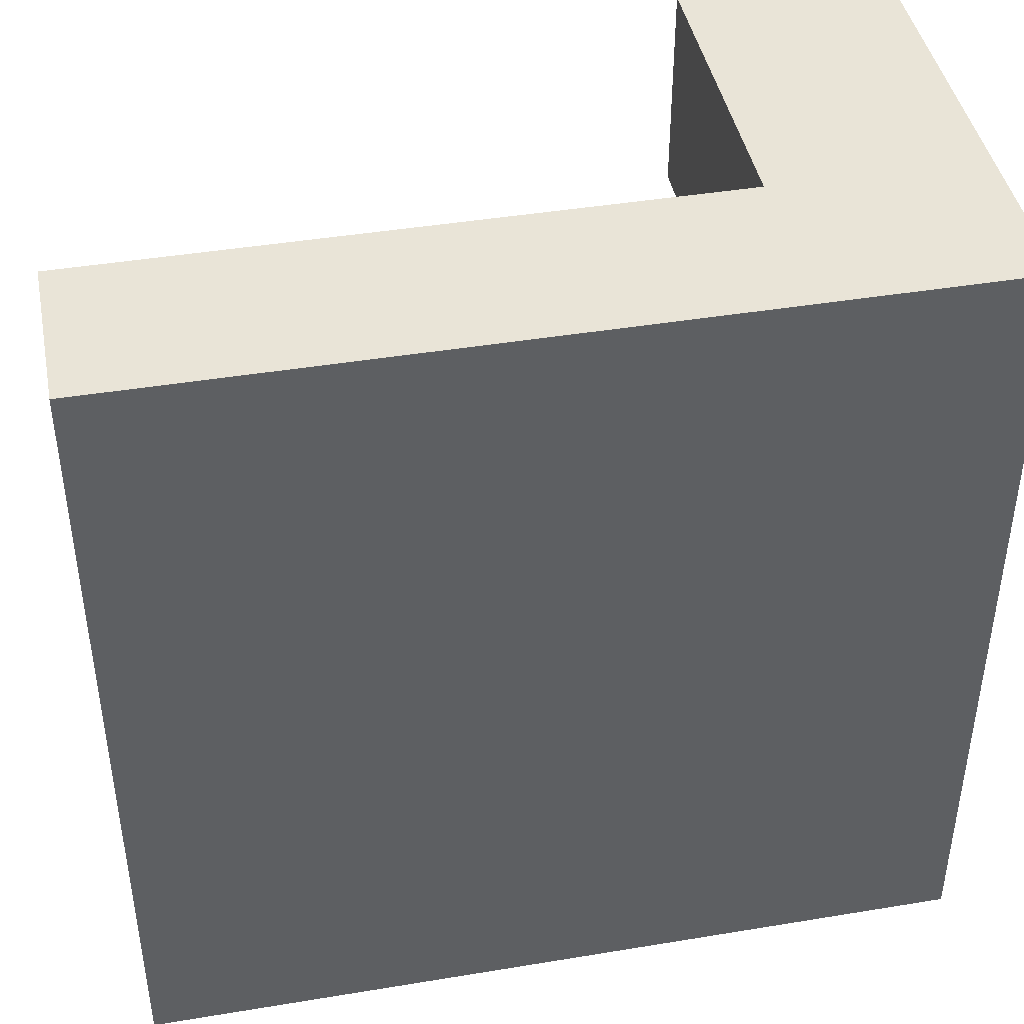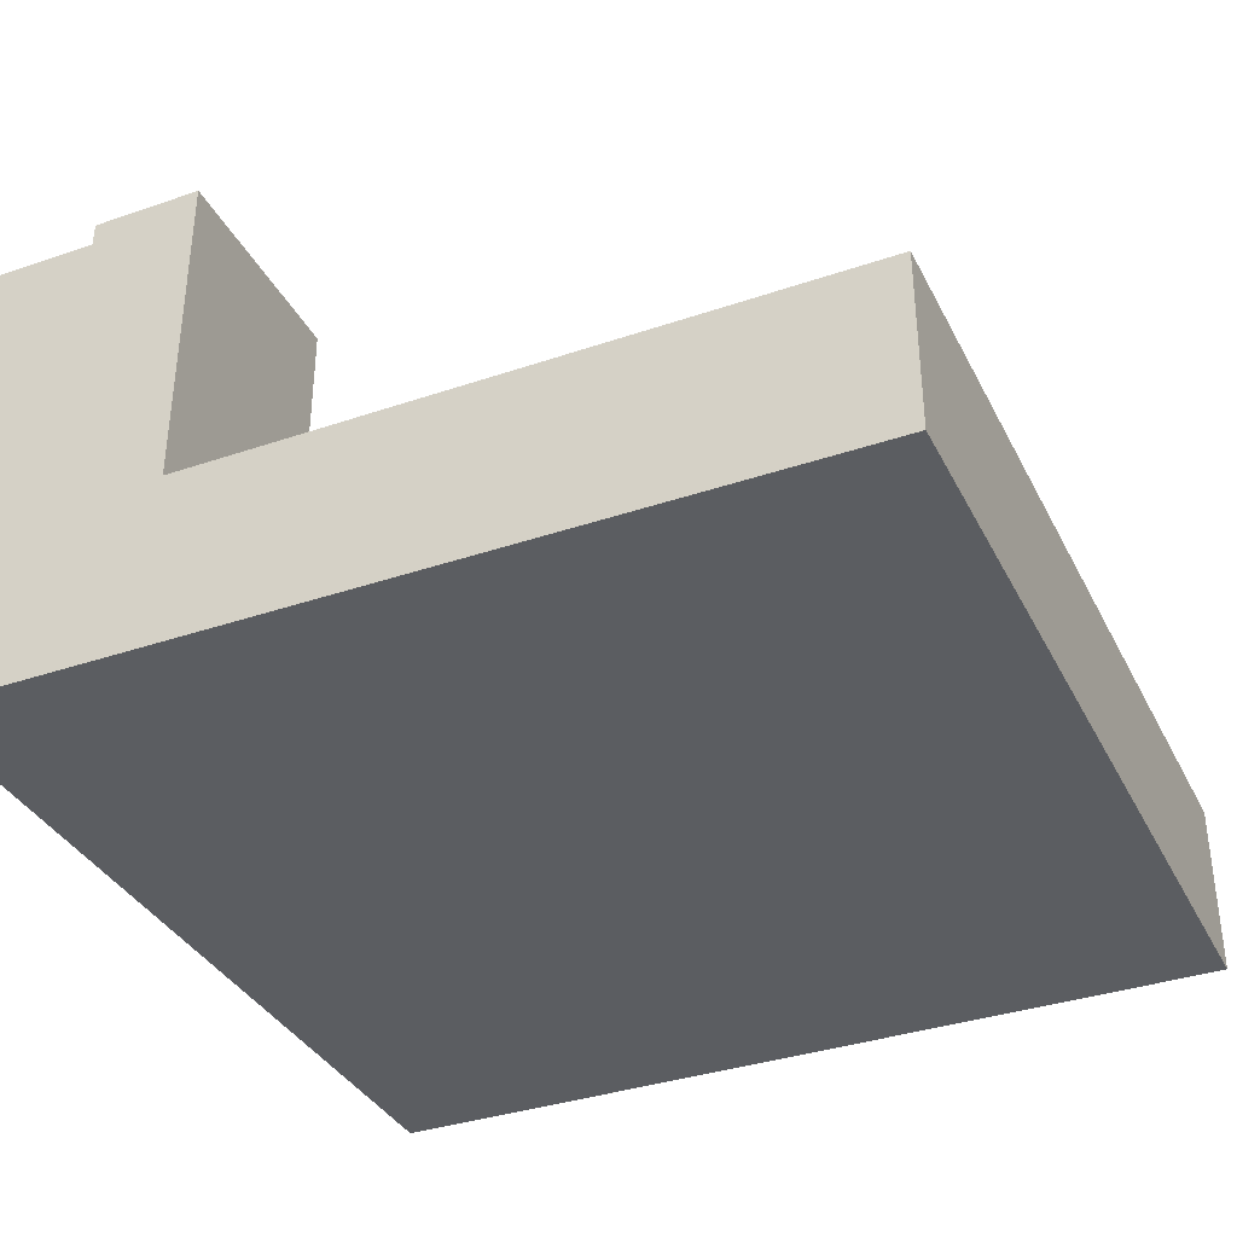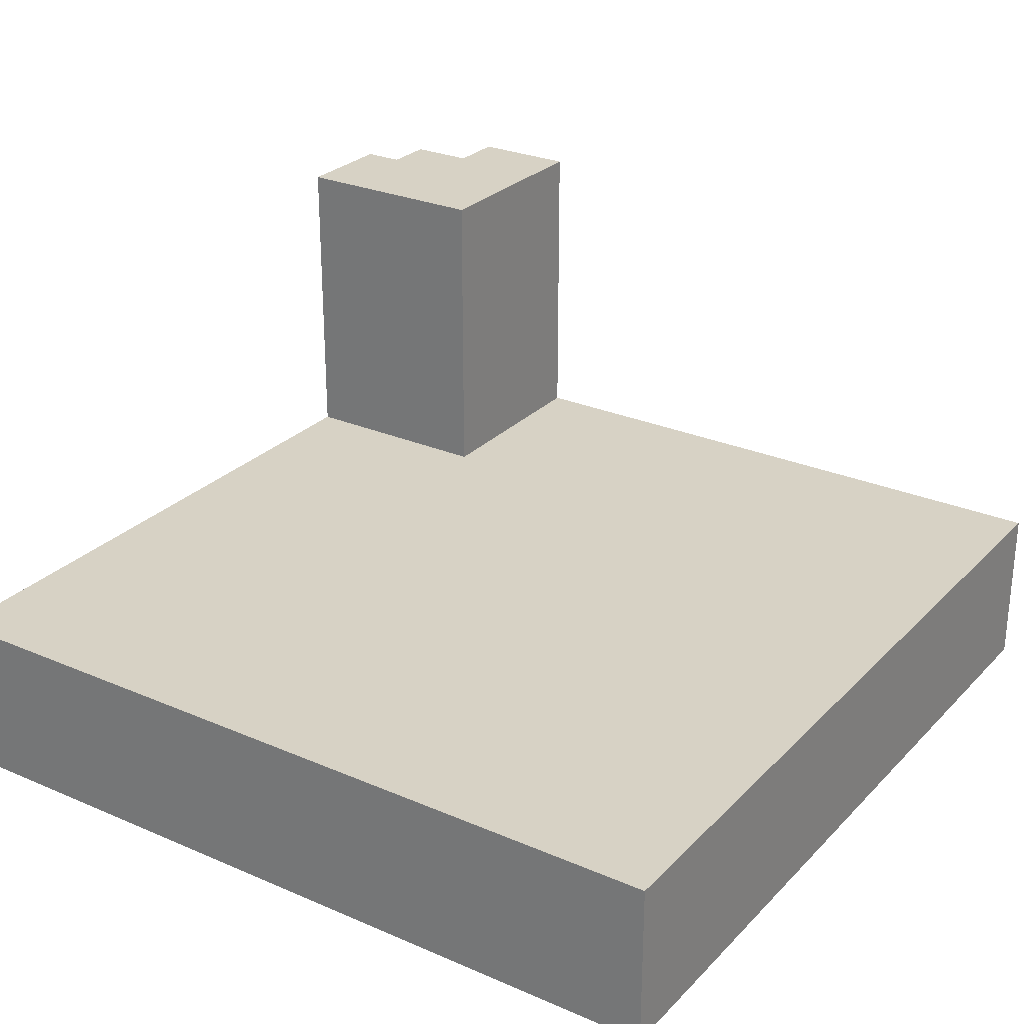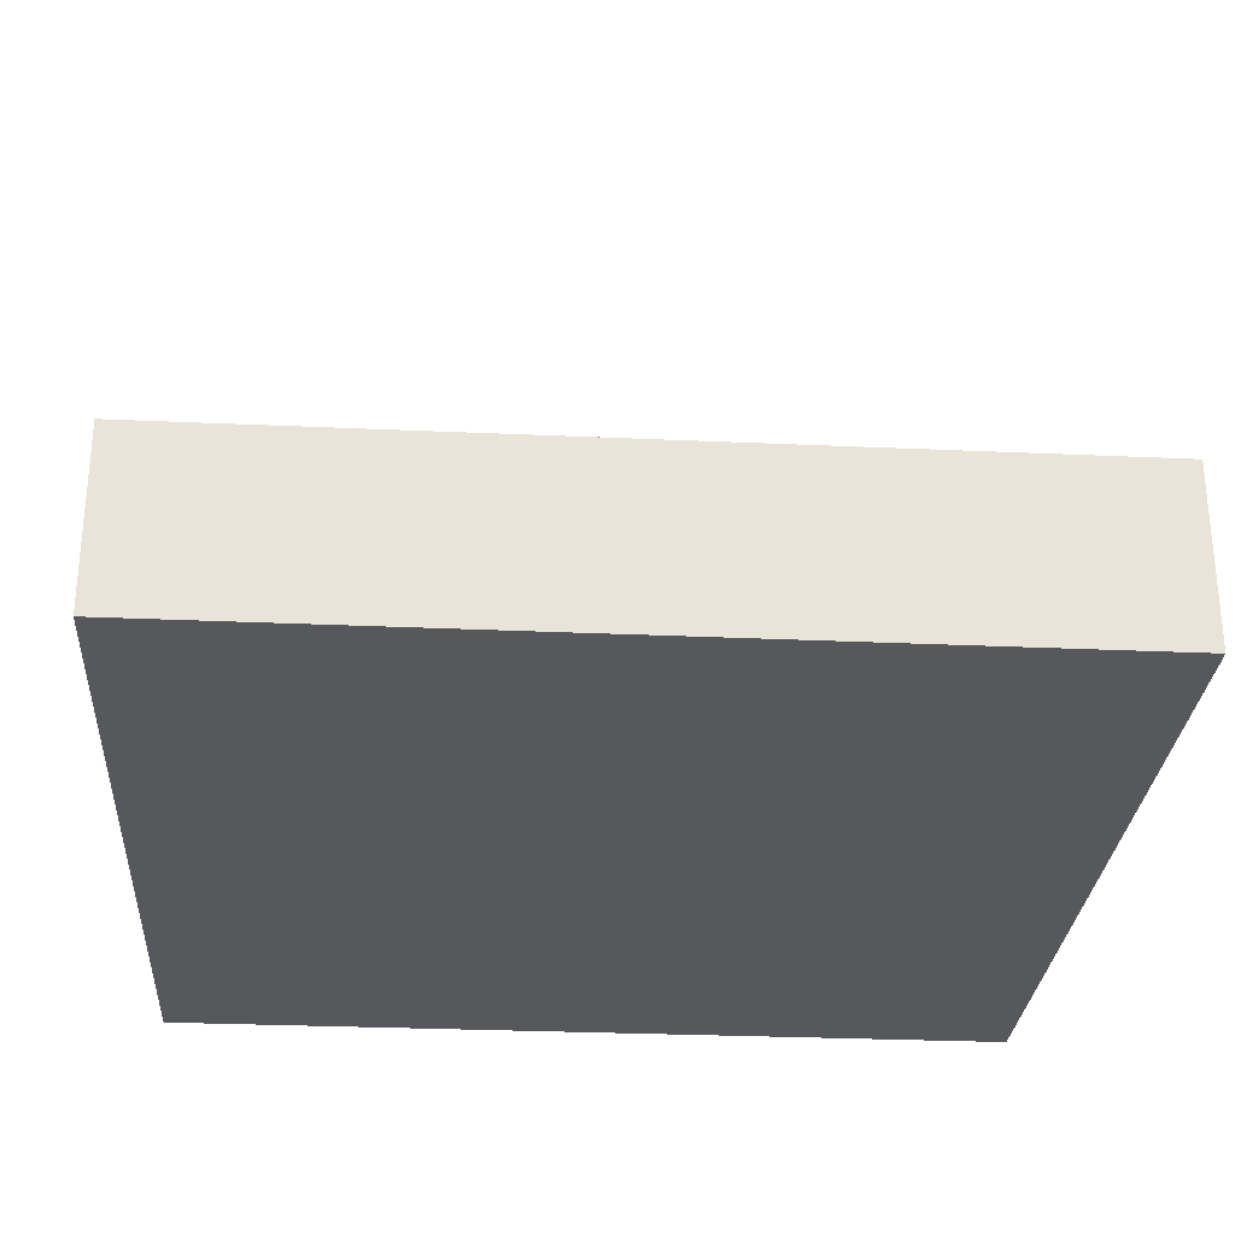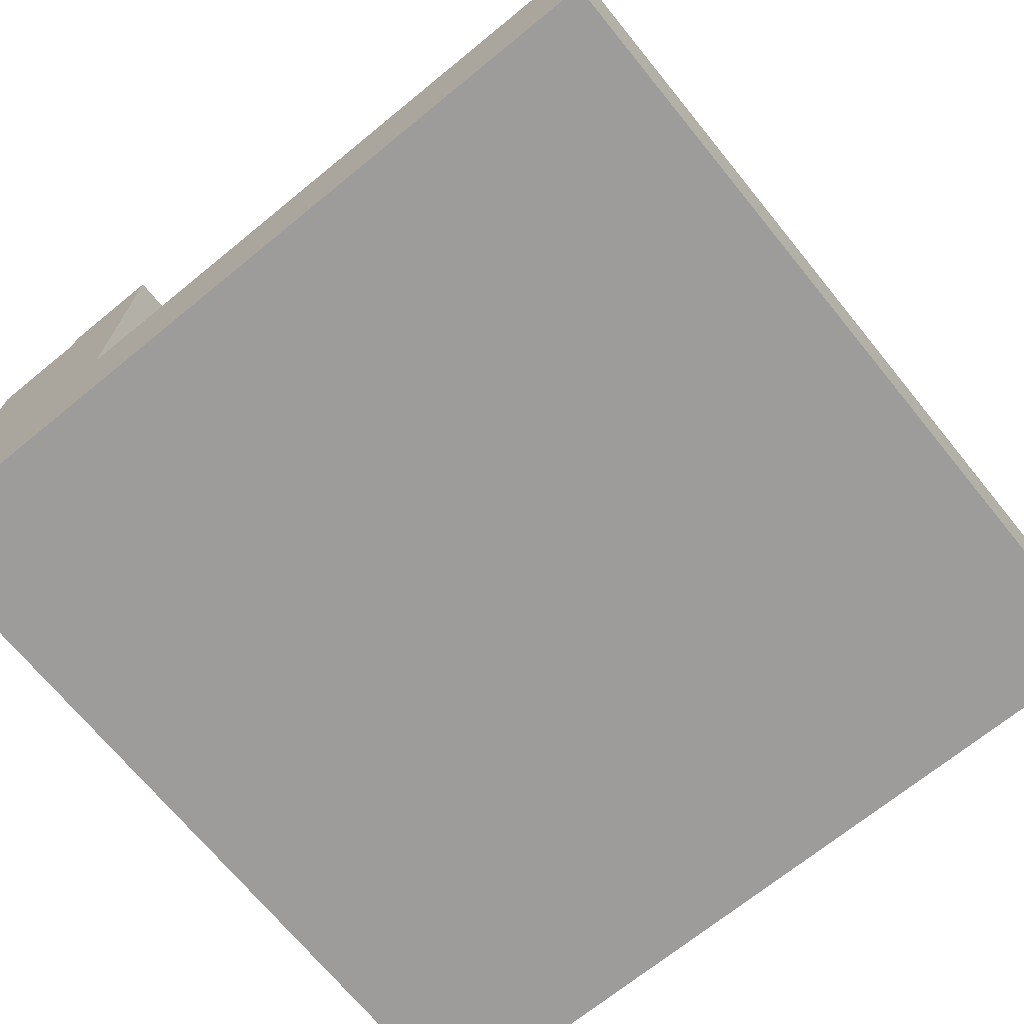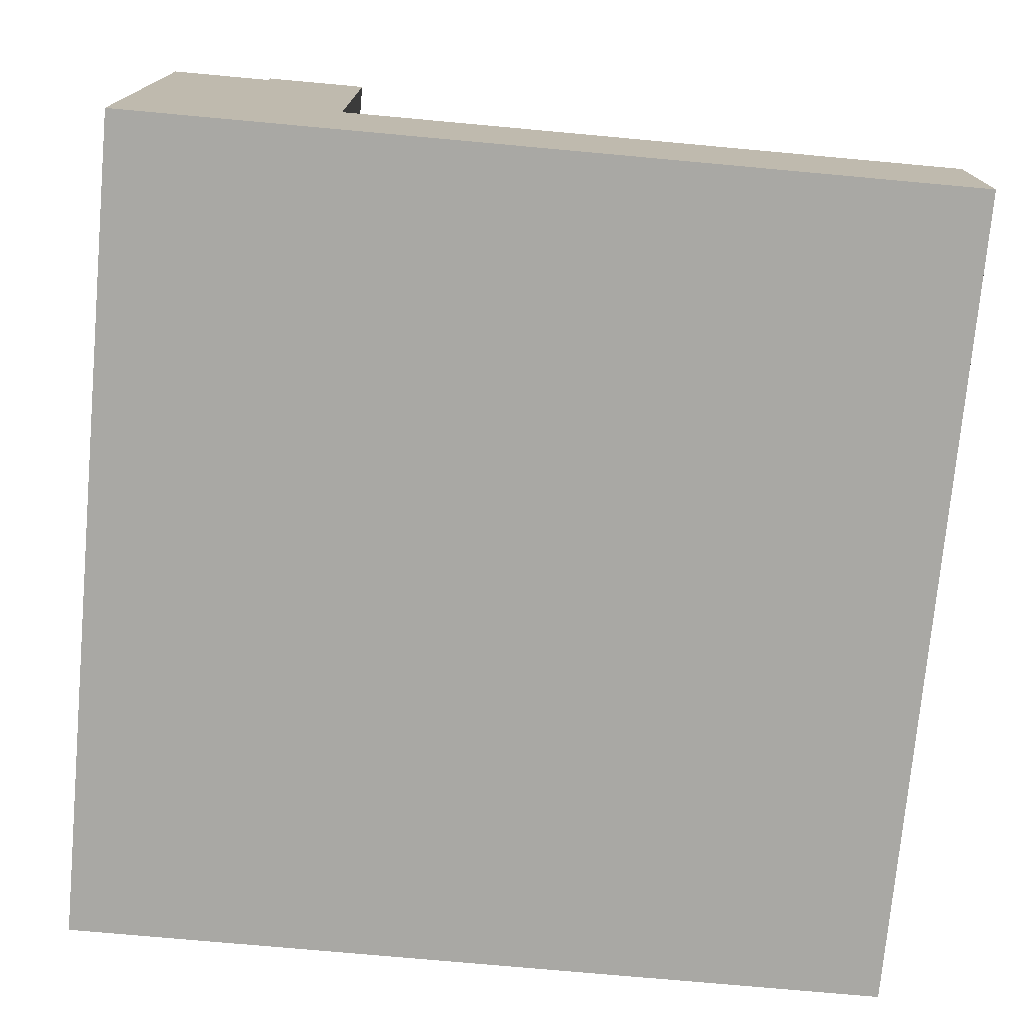
<metadata>
{"format":"obj","ext":"obj","renderer":"f3d","projection":"perspective","resolution":1024,"background":"white","views":[{"elev":43.1,"azim":-11.1,"up":"+Z"},{"elev":-35.9,"azim":114.2,"up":"+Y"},{"elev":27.2,"azim":-146.3,"up":"+Y"},{"elev":-28.5,"azim":-93.9,"up":"+Y"},{"elev":-70.0,"azim":129.2,"up":"+Y"},{"elev":-74.9,"azim":84.8,"up":"+Y"}]}
</metadata>
<code>
g tile180
v -0.5 0.1 -0.5
v -0.5 0 -0.5
v 0.5 0.1 -0.5
v 0.5 3.235e-14 -0.5
v -0.5 0 0.5
v -0.5 0.1 0.5
v 0.5 0.5767 0.25
v 0.5 0.5767 0.375
v 0.25 0.5767 0.25
v 0.375 0.5767 0.375
v 0.25 0.5767 0.5
v 0.375 0.5767 0.5
v 0.25 0.2 0.25
v 0.5 0.2 0.25
v 0.25 0.2 0.5
v 0.5 0.1 0.25
v 0.5 3.226e-14 0.375
v 0.5 0.55 0.375
v 0.375 0.55 0.375
v 0.375 0.55 0.5
v 0.375 2.815e-14 0.5
v 0.25 0.1 0.5
v -0.5 0.2 0.5
v -0.5 0.2 -0.5
v 0.5 0.2 -0.5
v 0.5 0.55 0.5
v 0.5 3.213e-14 0.5
f 3 2 1
f 2 3 4
f 6 2 5
f 2 6 1
f 9 8 7
f 8 9 10
f 10 9 11
f 10 11 12
f 7 13 9
f 13 7 14
f 11 13 15
f 13 11 9
f 3 16 4
f 16 17 4
f 17 16 18
f 18 16 14
f 18 14 7
f 18 7 8
f 18 10 19
f 10 18 8
f 19 12 20
f 12 19 10
f 21 6 5
f 6 21 22
f 22 21 15
f 15 21 20
f 12 15 20
f 15 12 11
f 23 1 6
f 1 23 24
f 3 14 16
f 14 3 25
f 25 1 24
f 1 25 3
f 23 25 24
f 25 23 13
f 25 13 14
f 13 23 15
f 22 23 6
f 23 22 15
f 21 26 20
f 26 21 27
f 17 2 4
f 2 17 5
f 5 17 27
f 5 27 21
f 19 26 18
f 26 19 20
f 17 26 27
f 26 17 18

</code>
